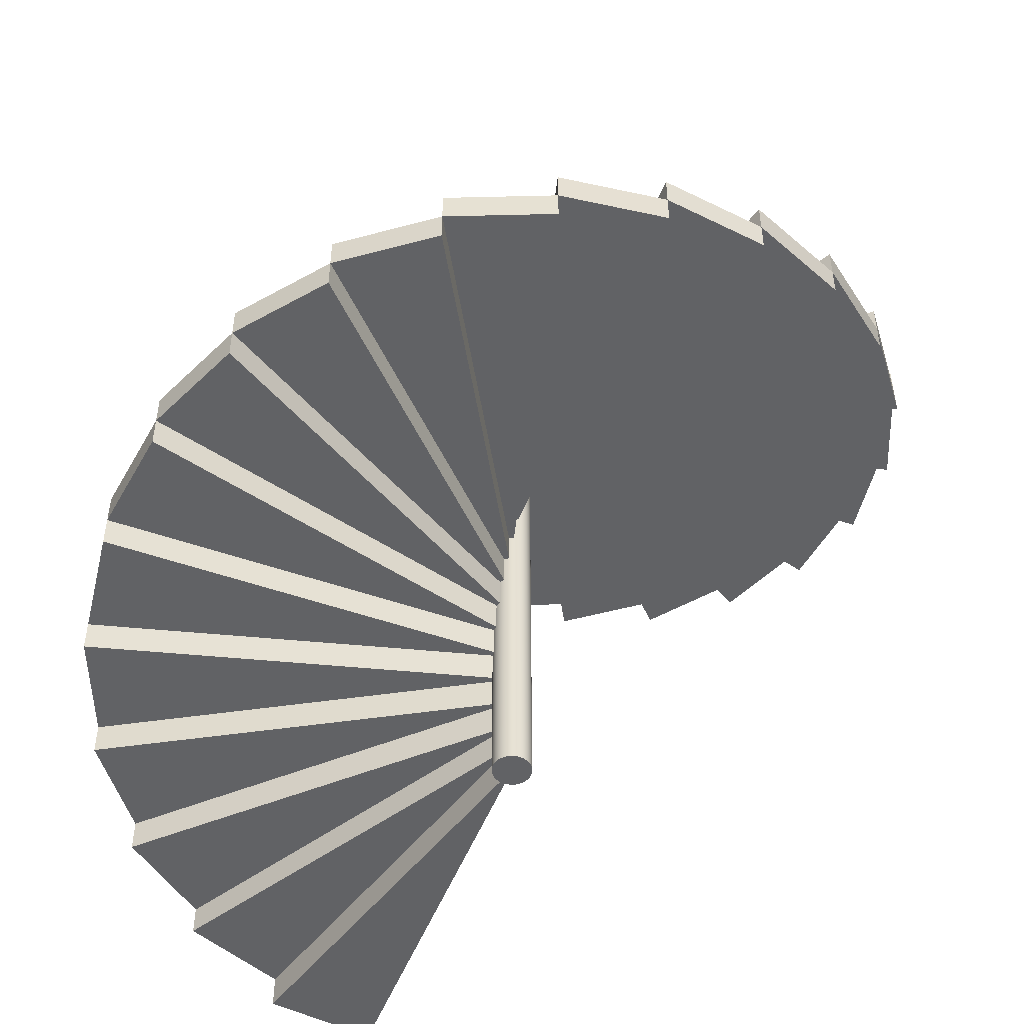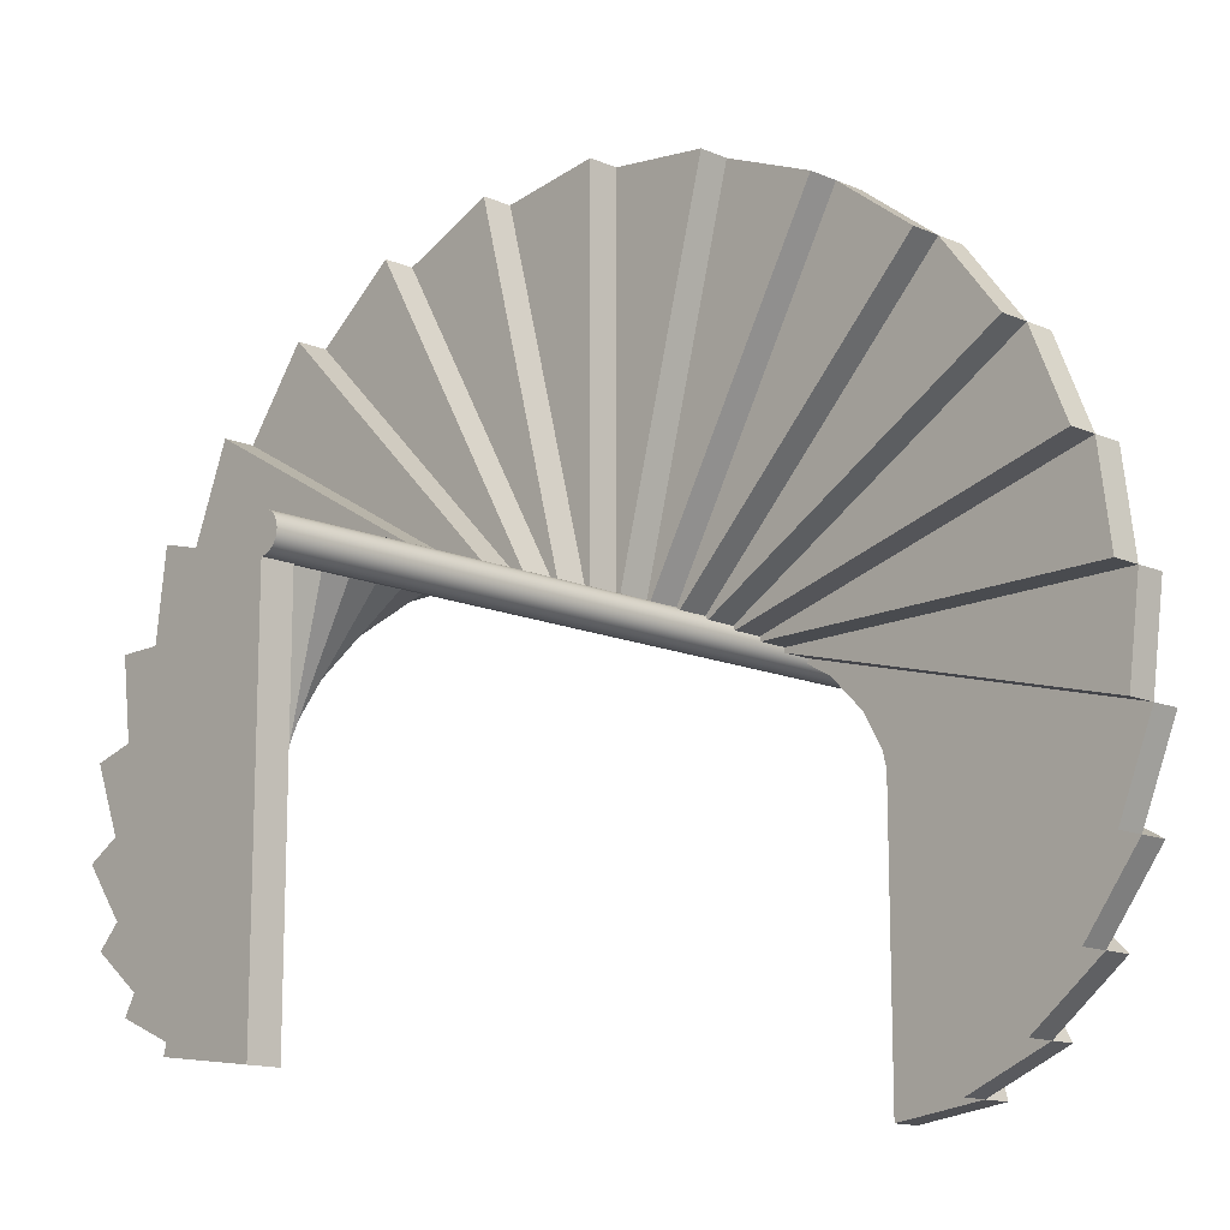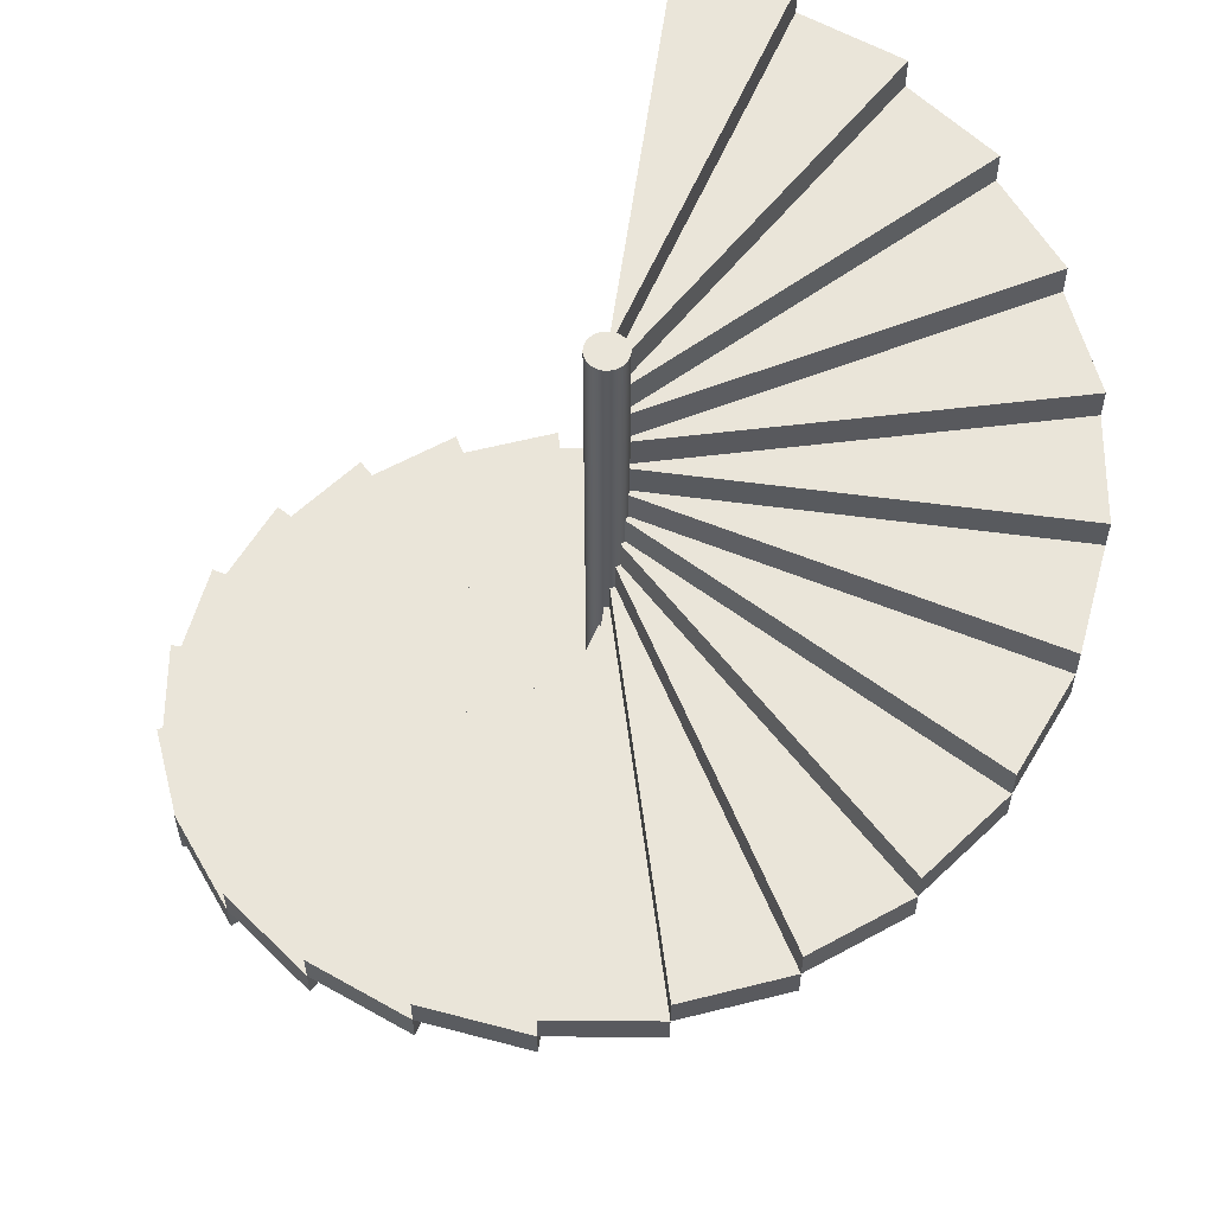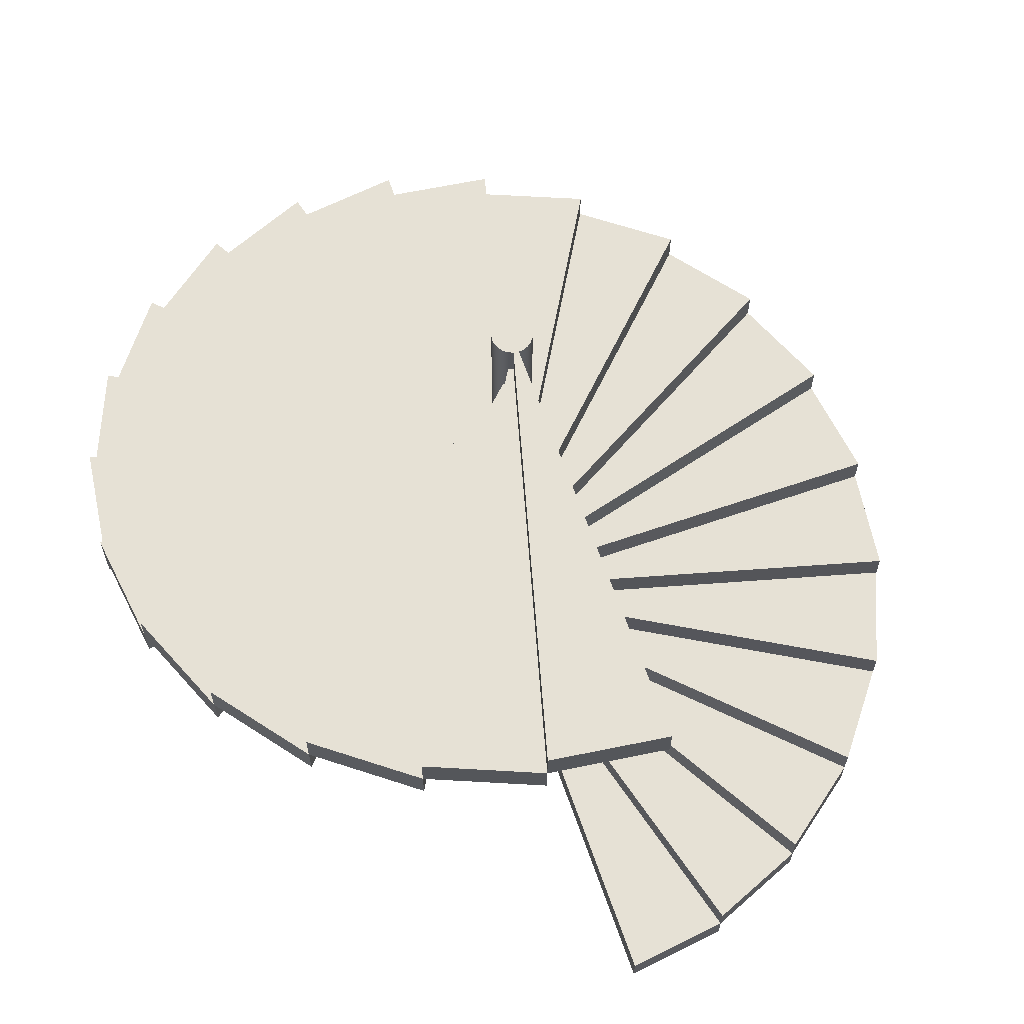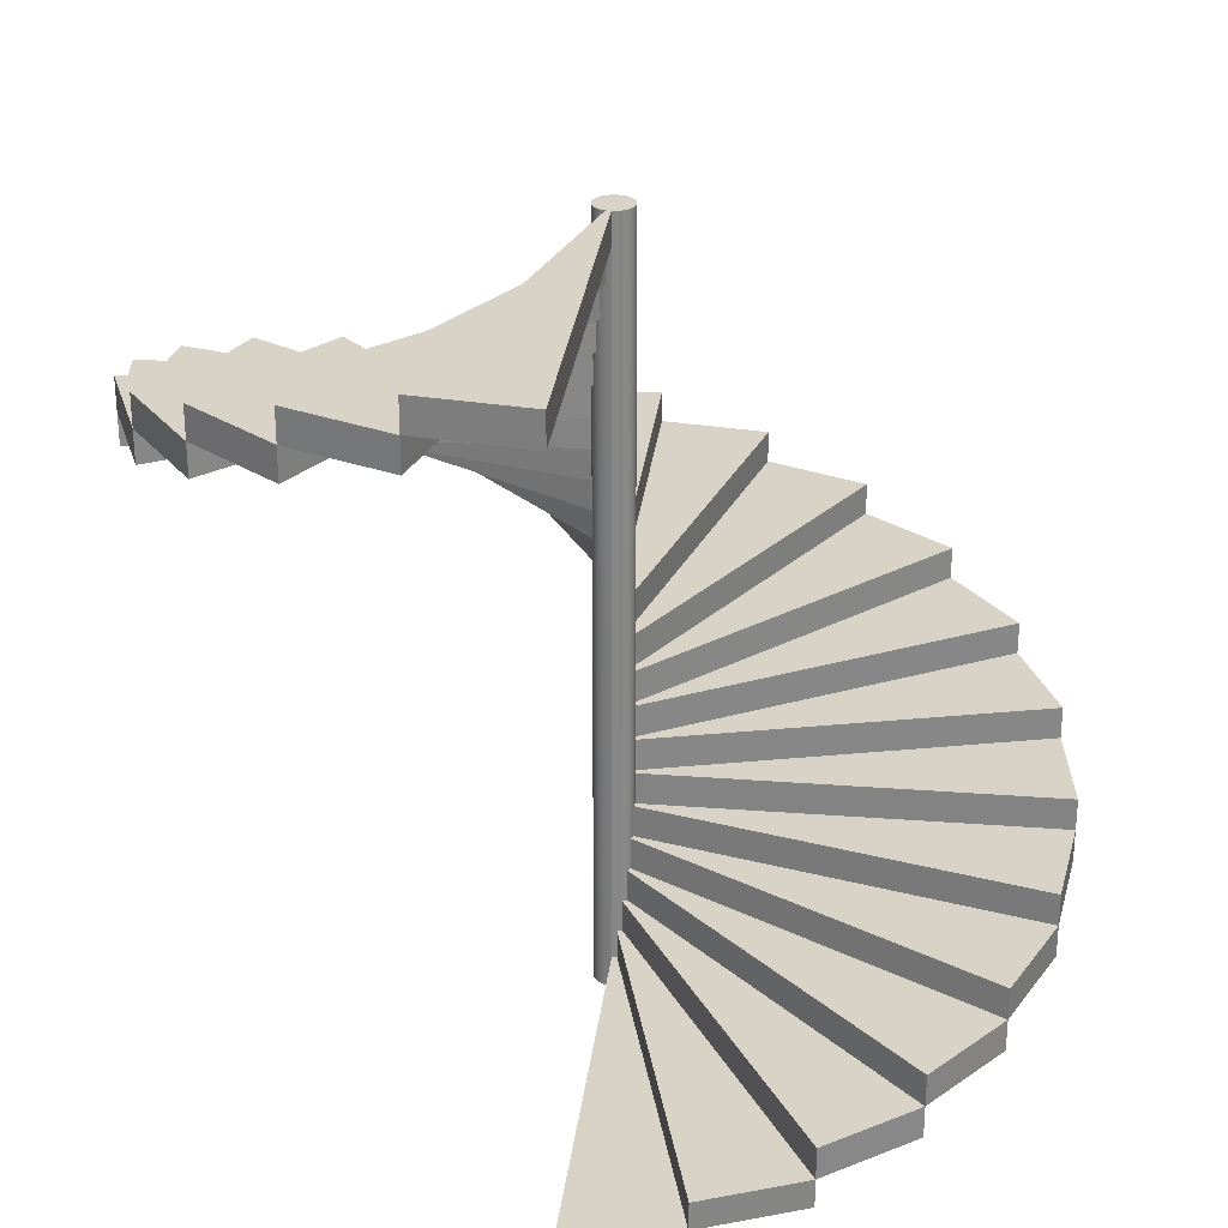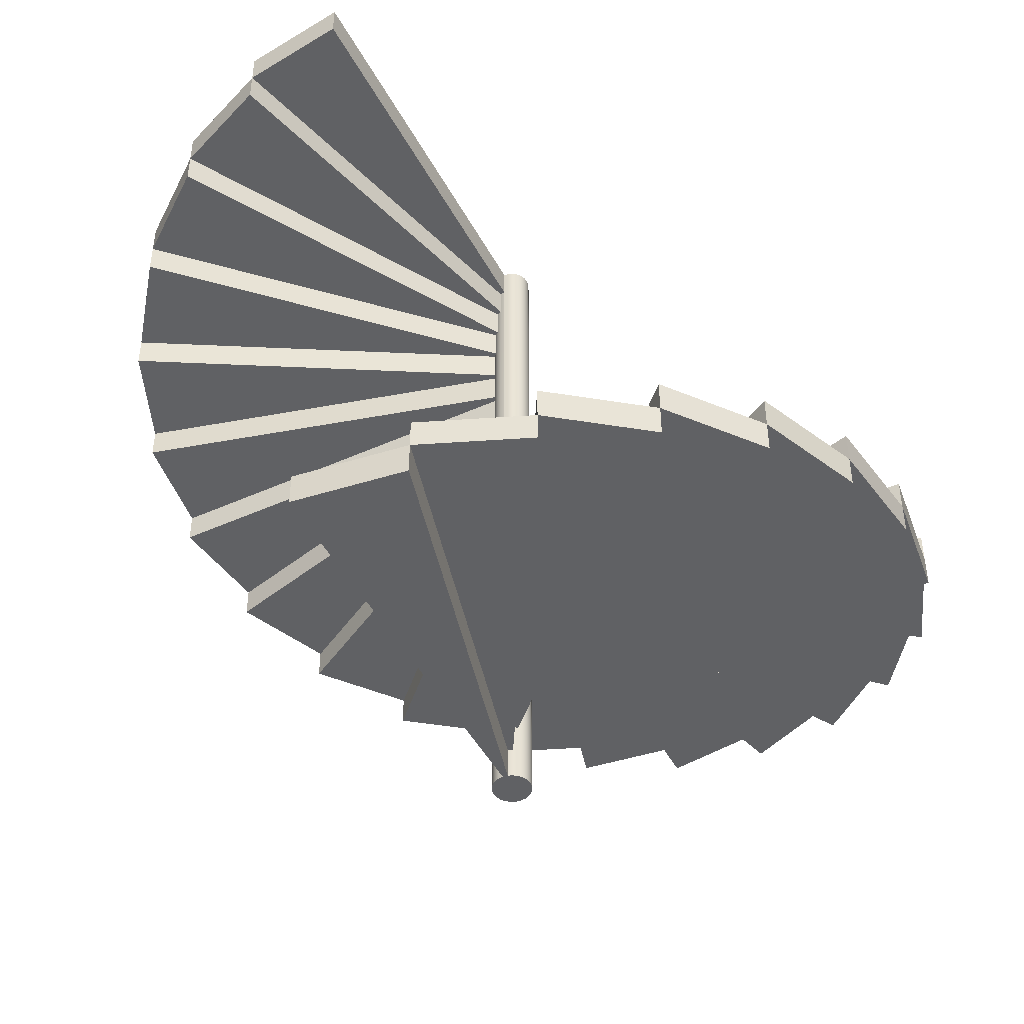
<metadata>
{"format":"obj","ext":"obj","renderer":"f3d","projection":"perspective","resolution":1024,"background":"white","views":[{"elev":-50.6,"azim":-21.0,"up":"+Y"},{"elev":-14.2,"azim":-133.5,"up":"+Z"},{"elev":58.4,"azim":7.9,"up":"+Y"},{"elev":64.7,"azim":160.8,"up":"+Y"},{"elev":28.0,"azim":-173.4,"up":"+Y"},{"elev":-46.8,"azim":-153.0,"up":"+Y"}]}
</metadata>
<code>
v  -336.5 0 -1256
v  0 0 -1300
v  0 100 -1300
v  -336.5 100 -1256
v  0 0 -0.0001
v  0 100 -0.0001
v  0 0 -60
v  0 190 -0.0001
v  -650 190 -1126
v  -336.5 190 -1256
v  -650 100 -1126
v  0 290 -0.0001
v  -919.2 290 -919.2
v  -650 290 -1126
v  -919.2 190 -919.2
v  0 390 -0.0001
v  -1126 390 -650
v  -919.2 390 -919.2
v  -1126 290 -650
v  0 490 -0.0001
v  -1256 490 -336.5
v  -1126 490 -650
v  0 590 -0.0001
v  -1300 590 -0.0001
v  -1256 590 -336.5
v  -1256 390 -336.5
v  -1300 490 -0.0001
v  0 690 -0.0001
v  -1256 690 336.5
v  -1300 690 -0.0001
v  0 790 -0.0001
v  -1126 790 650
v  -1256 790 336.5
v  0 890 -0.0001
v  -919.2 890 919.2
v  -1126 890 650
v  0 990 -0.0001
v  -650 990 1126
v  -919.2 990 919.2
v  0 1090 -0.0001
v  -336.5 1090 1256
v  -650 1090 1126
v  0 1190 1300
v  -336.5 1190 1256
v  0 1190 -0.0001
v  336.5 1290 1256
v  0 1290 1300
v  0 1290 -0.0001
v  650 1390 1126
v  336.5 1390 1256
v  0 1390 -0.0001
v  919.2 1490 919.2
v  650 1490 1126
v  0 1490 -0.0001
v  1126 1590 650
v  919.2 1590 919.2
v  0 1590 -0.0001
v  1256 1690 336.5
v  1126 1690 650
v  0 1690 -0.0001
v  1300 1790 -0.0001
v  1256 1790 336.5
v  0 1790 -0.0001
v  1300 1890 -0.0001
v  0 1890 -0.0001
v  1256 1890 -336.5
v  1256 1990 -336.5
v  0 1990 -0.0001
v  1126 1990 -650
v  1126 2090 -650
v  0 2090 -0.0001
v  919.2 2090 -919.2
v  919.2 2190 -919.2
v  0 2190 -0.0001
v  650 2190 -1126
v  650 2290 -1126
v  0 2290 -0.0001
v  15.53 2290 -57.96
v  336.5 2290 -1256
v  0 2390 -120
v  0 2390 -1300
v  336.5 2390 -1256
v  0 2390 -60
v  15.53 2390 -57.96
v  -1256 590 336.5
v  -1126 690 650
v  -919.2 790 919.2
v  -650 890 1126
v  -336.5 990 1256
v  0 1090 1300
v  336.5 1190 1256
v  650 1290 1126
v  919.2 1390 919.2
v  1126 1490 650
v  1256 1590 336.5
v  1300 1690 -0.0001
v  1256 1790 -336.5
v  1126 1890 -650
v  919.2 1990 -919.2
v  650 2090 -1126
v  336.5 2190 -1256
v  0 2290 -1300
v  0 2290 -120
v  15.53 0 -57.96
v  30 0 -51.96
v  30 2390 -51.96
v  42.43 0 -42.43
v  42.43 2390 -42.43
v  51.96 0 -30
v  51.96 2390 -30
v  57.96 0 -15.53
v  57.96 2390 -15.53
v  60 0 -0.0001
v  60 2390 -0.0001
v  57.96 0 15.53
v  57.96 2390 15.53
v  51.96 0 30
v  51.96 2390 30
v  42.43 0 42.43
v  42.43 2390 42.43
v  30 0 51.96
v  30 2390 51.96
v  15.53 0 57.96
v  15.53 2390 57.96
v  0 0 60
v  0 2390 60
v  -15.53 0 57.96
v  -15.53 2390 57.96
v  -30 0 51.96
v  -30 2390 51.96
v  -42.43 0 42.43
v  -42.43 2390 42.43
v  -51.96 0 30
v  -51.96 2390 30
v  -57.96 0 15.53
v  -57.96 2390 15.53
v  -60 0 -0.0001
v  -60 2390 -0.0001
v  -57.96 0 -15.53
v  -57.96 2390 -15.53
v  -51.96 0 -30
v  -51.96 2390 -30
v  -42.43 0 -42.43
v  -42.43 2390 -42.43
v  -30 0 -51.96
v  -30 2390 -51.96
v  -15.53 2390 -57.96
v  0 2390 -0.0001
v  -15.53 0 -57.96
g Layer0_001
f 1 2 3 4
f 5 6 3 7
f 7 3 2
f 8 9 10
f 6 8 10 4
f 11 4 10 9
f 12 13 14
f 8 12 14 9
f 15 9 14 13
f 16 17 18
f 12 16 18 13
f 17 19 13 18
f 20 21 22
f 17 16 20 22
f 23 24 25
f 21 20 23 25
f 21 26 17 22
f 24 27 21 25
f 28 29 30
f 24 23 28 30
f 31 32 33
f 29 28 31 33
f 34 35 36
f 32 31 34 36
f 37 38 39
f 39 35 34 37
f 40 41 42
f 42 38 37 40
f 43 44 45
f 44 41 40 45
f 46 47 48
f 47 43 45 48
f 49 50 51
f 50 46 48 51
f 52 53 54
f 54 53 49 51
f 55 56 57
f 57 56 52 54
f 58 59 60
f 59 55 57 60
f 61 62 63
f 62 58 60 63
f 64 65 66
f 64 61 63 65
f 67 68 69
f 67 66 65 68
f 70 71 72
f 70 69 68 71
f 73 74 75
f 73 72 71 74
f 76 77 78 79
f 75 74 77 76
f 80 81 82 83
f 83 82 84
f 29 85 24 30
f 32 86 29 33
f 35 87 32 36
f 88 35 39 38
f 89 38 42 41
f 90 41 44 43
f 91 43 47 46
f 92 46 50 49
f 93 49 53 52
f 52 56 55 94
f 55 59 58 95
f 58 62 61 96
f 61 64 66 97
f 66 67 69 98
f 69 70 72 99
f 100 72 73 75
f 101 75 76 79
f 102 79 82 81
f 80 103 102 81
f 7 104 78 83
f 83 78 84
f 104 105 106 78
f 78 106 84
f 105 107 108 106
f 109 110 108 107
f 111 112 110 109
f 113 114 112 111
f 115 116 114 113
f 117 118 116 115
f 119 120 118 117
f 119 121 122 120
f 121 123 124 122
f 123 125 126 124
f 125 127 128 126
f 127 129 130 128
f 129 131 132 130
f 132 131 133 134
f 134 133 135 136
f 136 135 137 138
f 138 137 139 140
f 140 139 141 142
f 142 141 143 144
f 143 145 146 144
f 136 138 140 142
f 134 136 142 132
f 132 142 144 146
f 130 132 146 147
f 128 130 147 83
f 126 128 83 84
f 124 126 84 106
f 122 124 106 108
f 120 122 108 110
f 118 120 110 116
f 116 110 112 114
f 148 77 103 83
f 83 103 80
f 6 5 7 77
f 148 77 7 83
f 145 149 147 146
f 78 84 82 79
f 149 7 83 147
f 6 4 3
f 5 6 4 149
f 149 4 1
f 6 11 4
f 6 8 9 11
f 8 15 9
f 8 12 13 15
f 12 19 13
f 19 12 16 17
f 16 26 17
f 26 16 20 21
f 27 20 23 24
f 20 27 21
f 149 1 2 7
f 23 85 24
f 85 23 28 29
f 28 86 29
f 86 28 31 32
f 31 87 32
f 87 31 34 35
f 34 88 35
f 38 88 34 37
f 37 89 38
f 41 89 37 40
f 90 41 40
f 45 43 90 40
f 91 43 45
f 46 91 45 48
f 92 46 48
f 49 92 48 51
f 93 49 51
f 52 93 51 54
f 94 52 54
f 55 94 54 57
f 95 55 57
f 58 95 57 60
f 96 58 60
f 61 96 60 63
f 61 63 97
f 66 97 63 65
f 66 65 98
f 69 98 65 68
f 69 68 99
f 72 99 68 71
f 72 71 100
f 71 74 75 100
f 75 74 101
f 101 74 77 78
f 101 78 79
f 103 102 79 77
f 77 79 78
f 5 149 7
f 5 7 104 125
f 123 125 104 105
f 121 123 105 107
f 119 121 107 109
f 117 119 109 115
f 115 109 111 113
f 5 125 127 149
f 149 127 129 145
f 145 129 131 143
f 141 143 131 133
f 141 133 135 139
f 139 135 137

</code>
